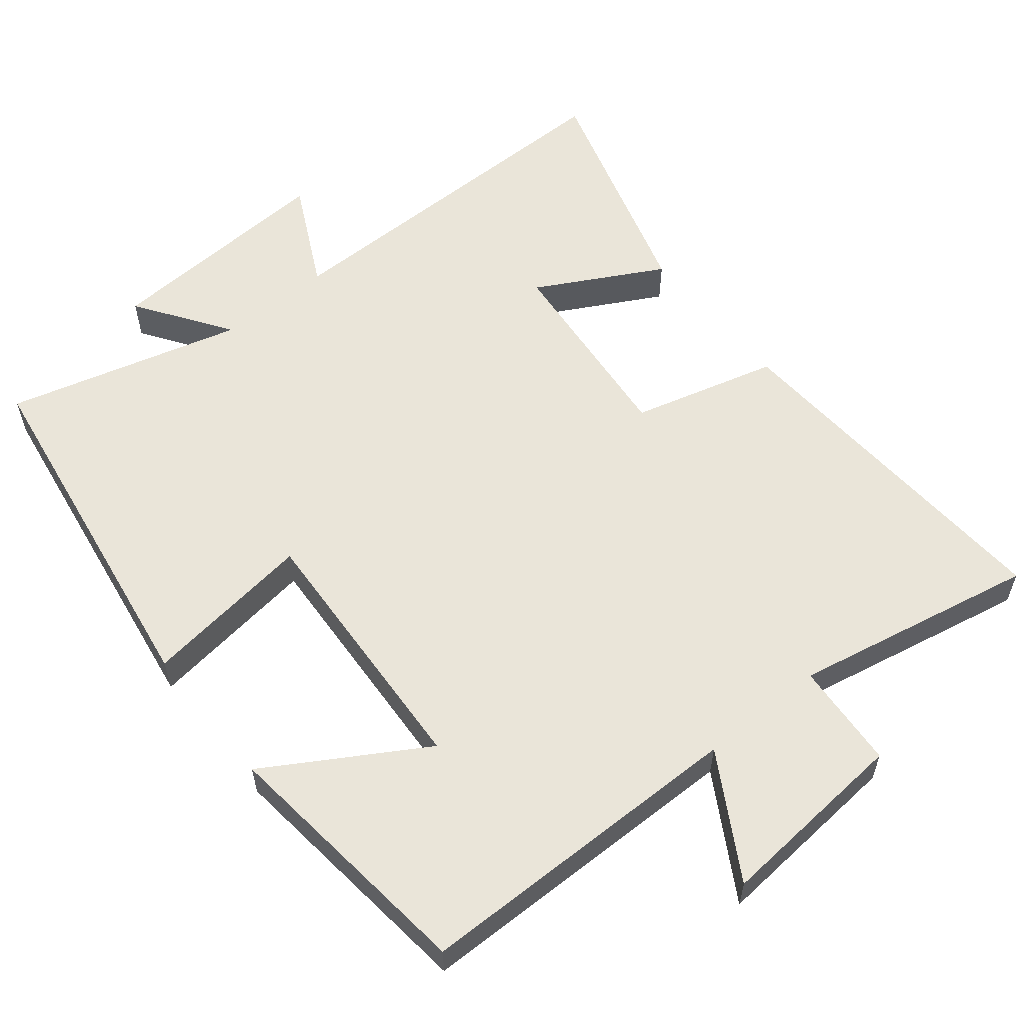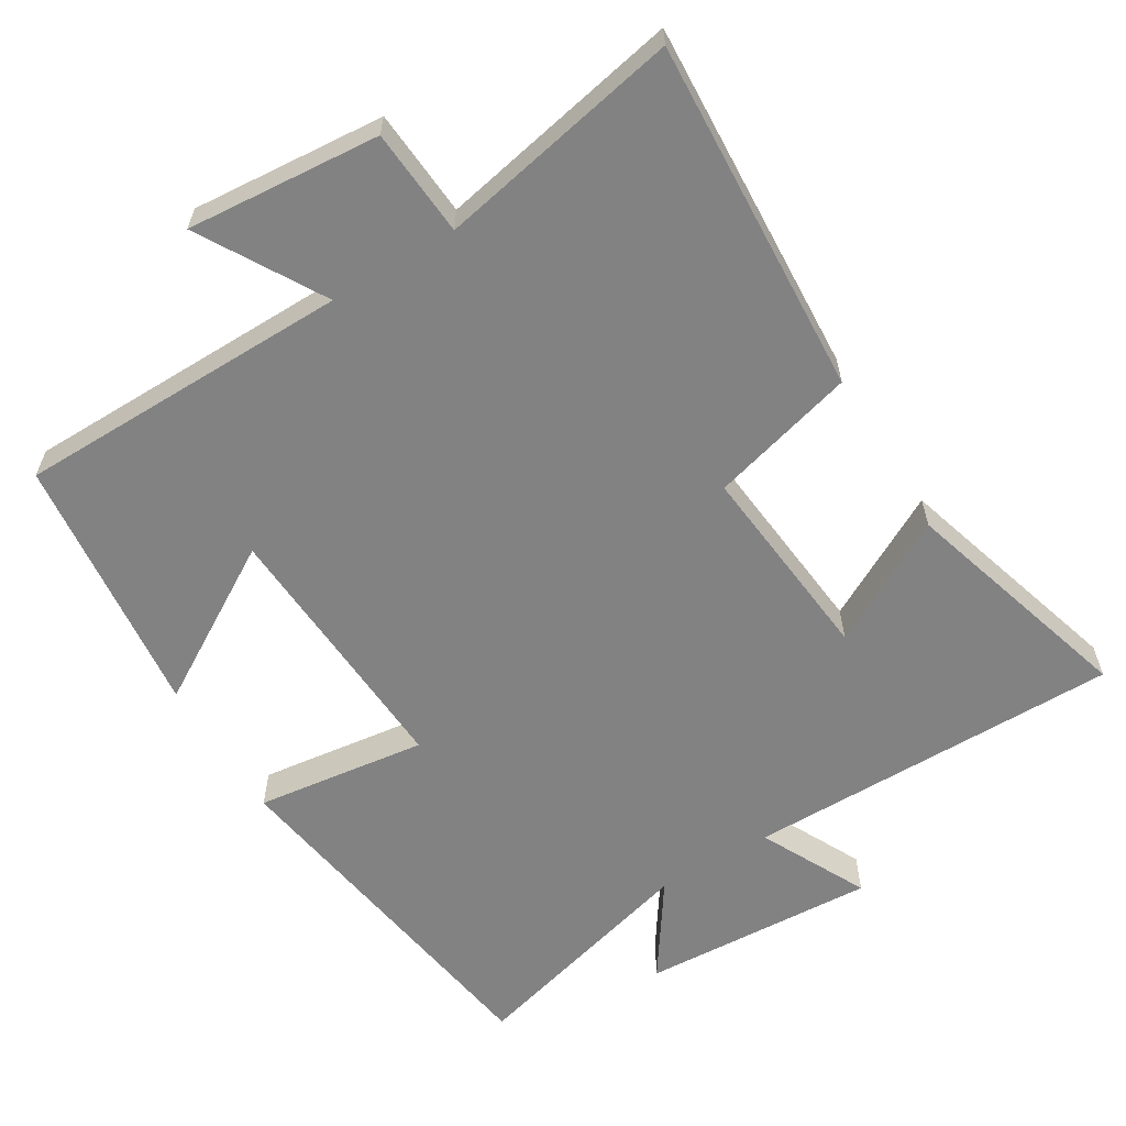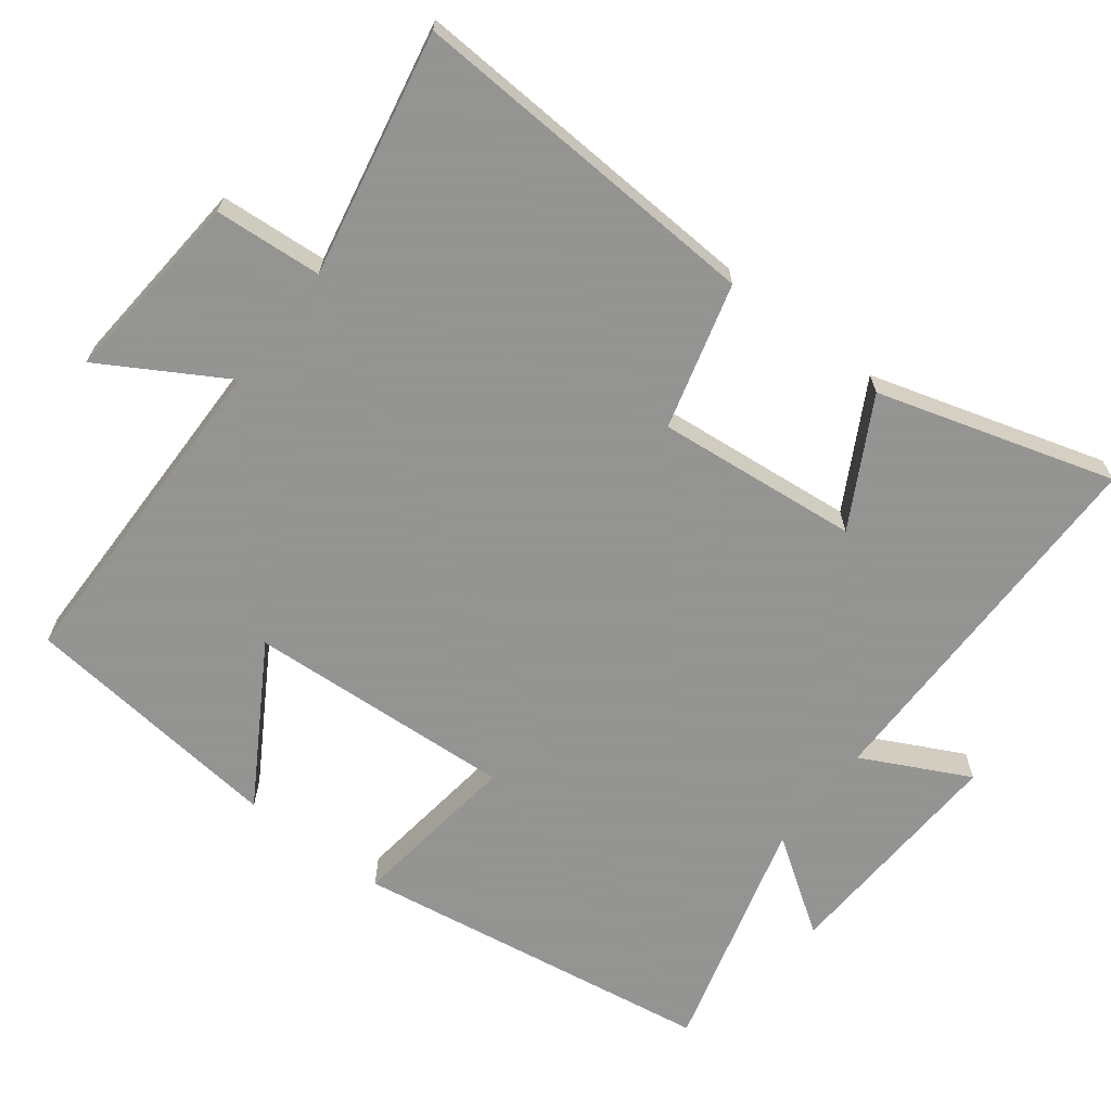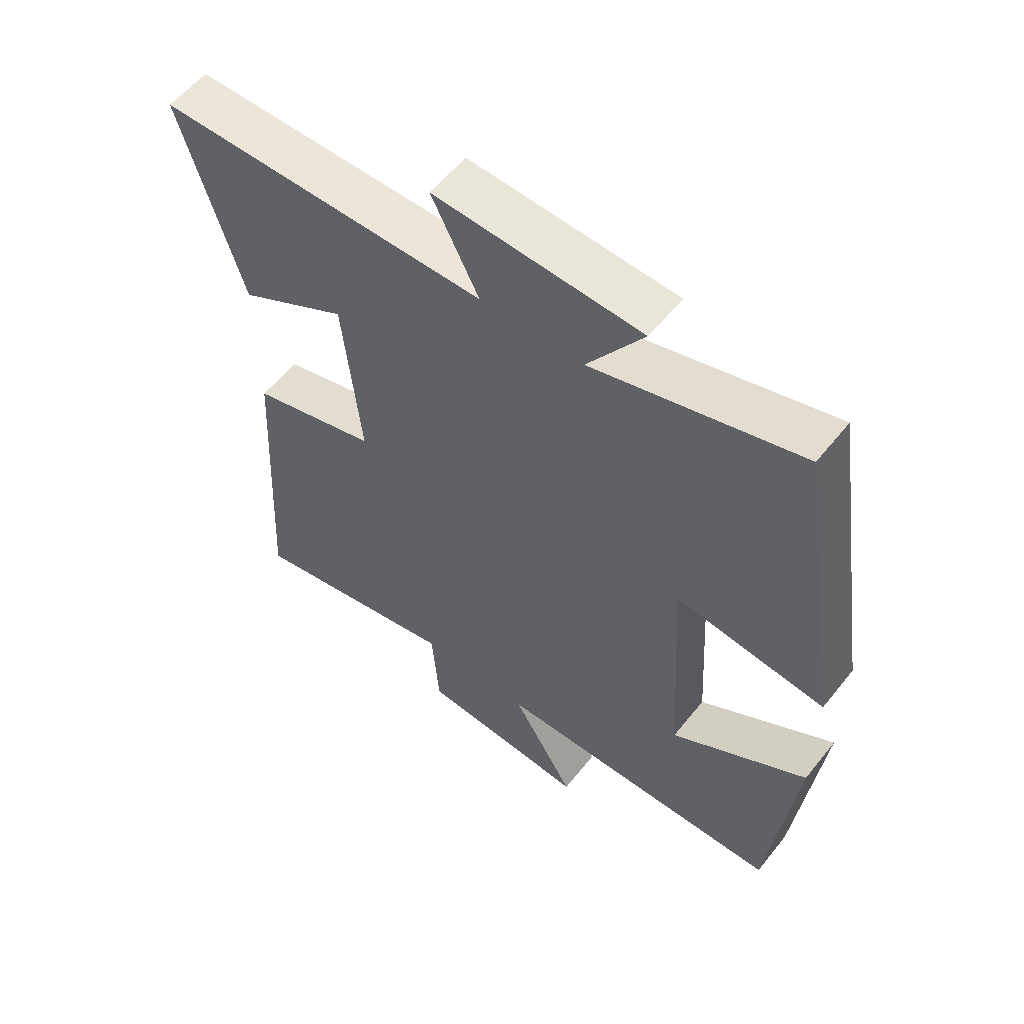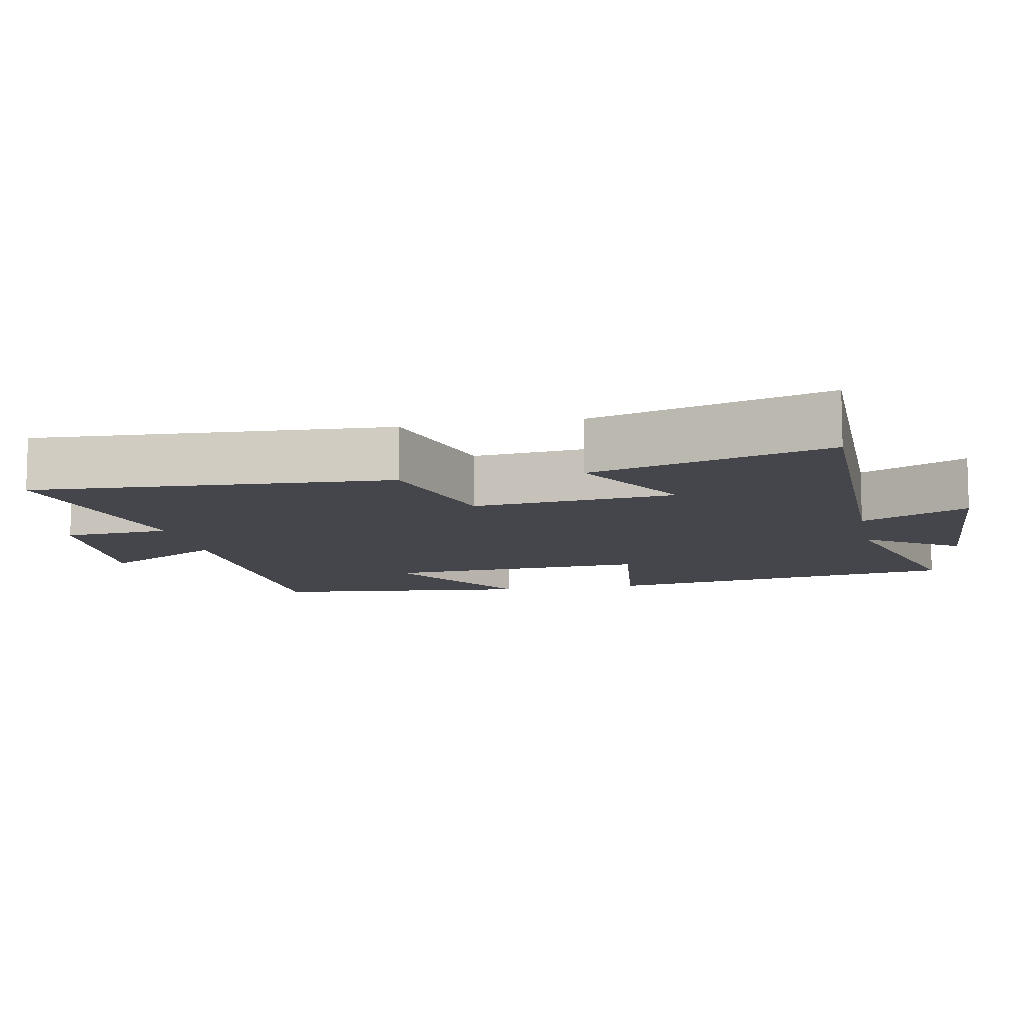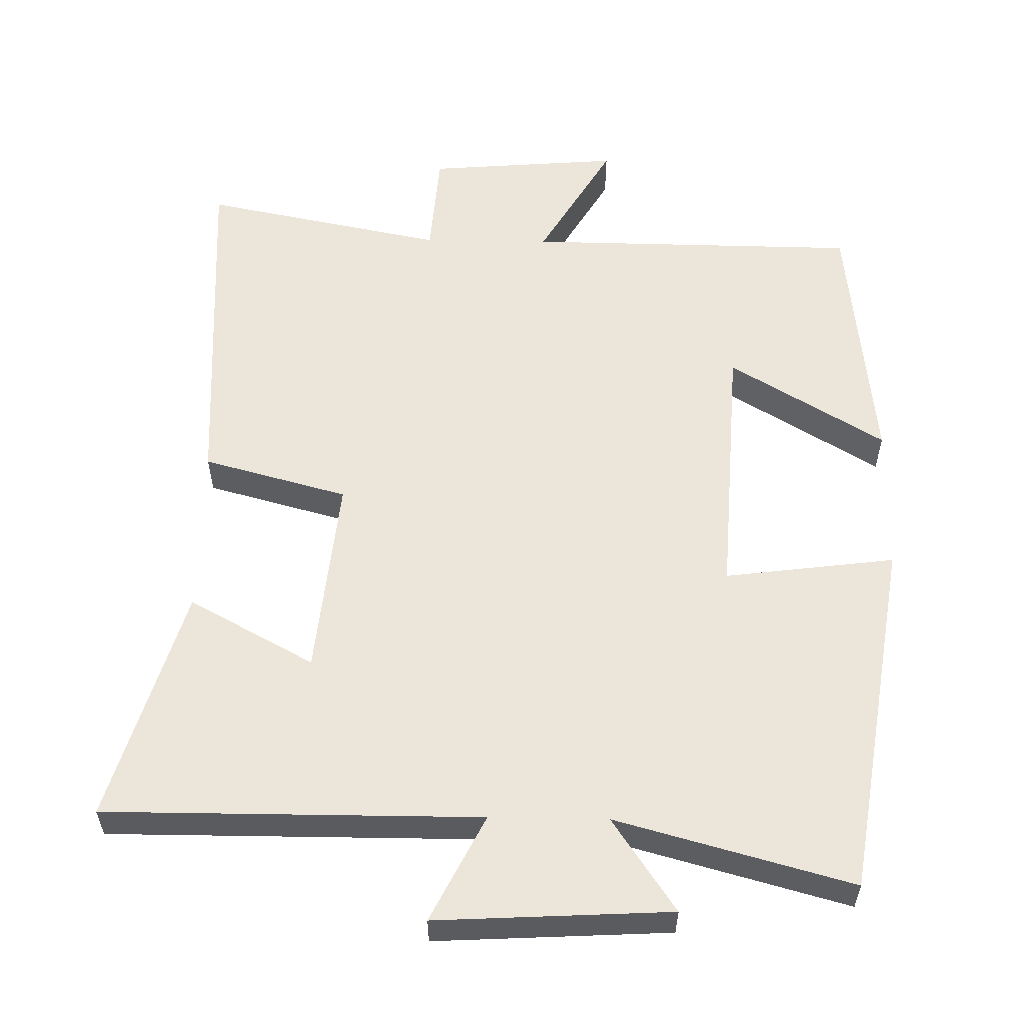
<metadata>
{"format":"obj","ext":"obj","renderer":"f3d","projection":"perspective","resolution":1024,"background":"white","views":[{"elev":57.9,"azim":140.9,"up":"+Y"},{"elev":-60.8,"azim":-148.8,"up":"+Y"},{"elev":-66.9,"azim":-127.4,"up":"+Y"},{"elev":57.3,"azim":38.2,"up":"+Z"},{"elev":-10.1,"azim":-78.7,"up":"+Y"},{"elev":56.9,"azim":1.0,"up":"+Y"}]}
</metadata>
<code>
v 0.421 0.07 0.59
v 0.5 0.07 0.084
v 0.261 0.07 0.115
v 0.283 0.07 -0.257
v 0.5 0.07 -0.126
v 0.46 0.07 -0.495
v -0.008 0.07 -0.5
v 0.093 0.07 -0.672
v -0.177 0.07 -0.65
v -0.188 0.07 -0.5
v -0.528 0.07 -0.568
v -0.5 0.07 -0.07
v -0.297 0.07 -0.015
v -0.325 0.07 0.267
v -0.5 0.07 0.172
v -0.598 0.07 0.501
v -0.073 0.07 0.5
v -0.148 0.07 0.649
v 0.18 0.07 0.631
v 0.091 0.07 0.5
v 0.421 0 0.59
v 0.5 0 0.084
v 0.261 0 0.115
v 0.283 0 -0.257
v 0.5 0 -0.126
v 0.46 0 -0.495
v -0.008 0 -0.5
v 0.093 0 -0.672
v -0.177 0 -0.65
v -0.188 0 -0.5
v -0.528 0 -0.568
v -0.5 0 -0.07
v -0.297 0 -0.015
v -0.325 0 0.267
v -0.5 0 0.172
v -0.598 0 0.501
v -0.073 0 0.5
v -0.148 0 0.649
v 0.18 0 0.631
v 0.091 0 0.5
f 17 18 19 20
f 14 15 16 17
f 13 14 17 20
f 10 11 12 13
f 10 13 20 1
f 7 8 9 10
f 4 5 6 7
f 3 4 7 10
f 1 2 3
f 1 3 10
f 40 39 38 37
f 37 36 35 34
f 40 37 34 33
f 33 32 31 30
f 21 40 33 30
f 30 29 28 27
f 27 26 25 24
f 30 27 24 23
f 23 22 21
f 30 23 21
f 1 21 22 2
f 2 22 23 3
f 3 23 24 4
f 4 24 25 5
f 5 25 26 6
f 6 26 27 7
f 7 27 28 8
f 8 28 29 9
f 9 29 30 10
f 10 30 31 11
f 11 31 32 12
f 12 32 33 13
f 13 33 34 14
f 14 34 35 15
f 15 35 36 16
f 16 36 37 17
f 17 37 38 18
f 18 38 39 19
f 19 39 40 20
f 20 40 21 1

</code>
